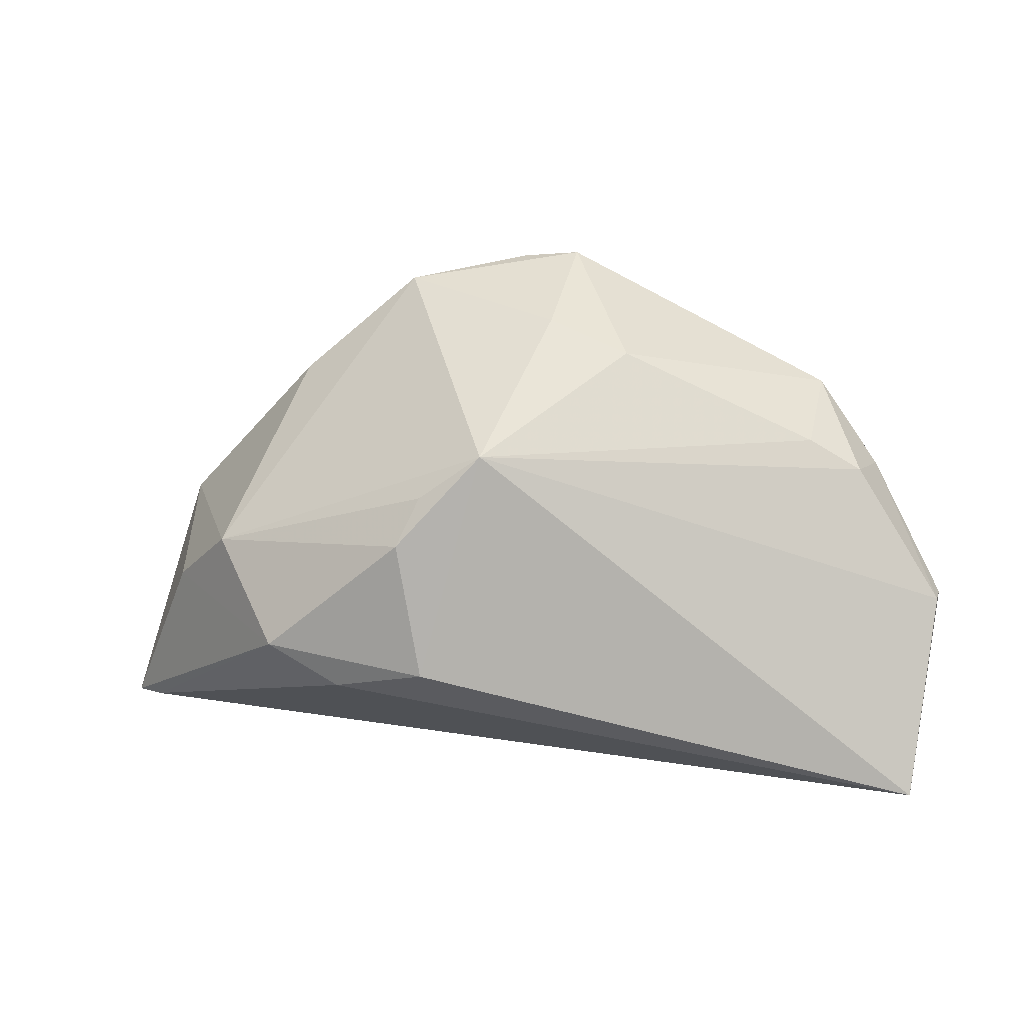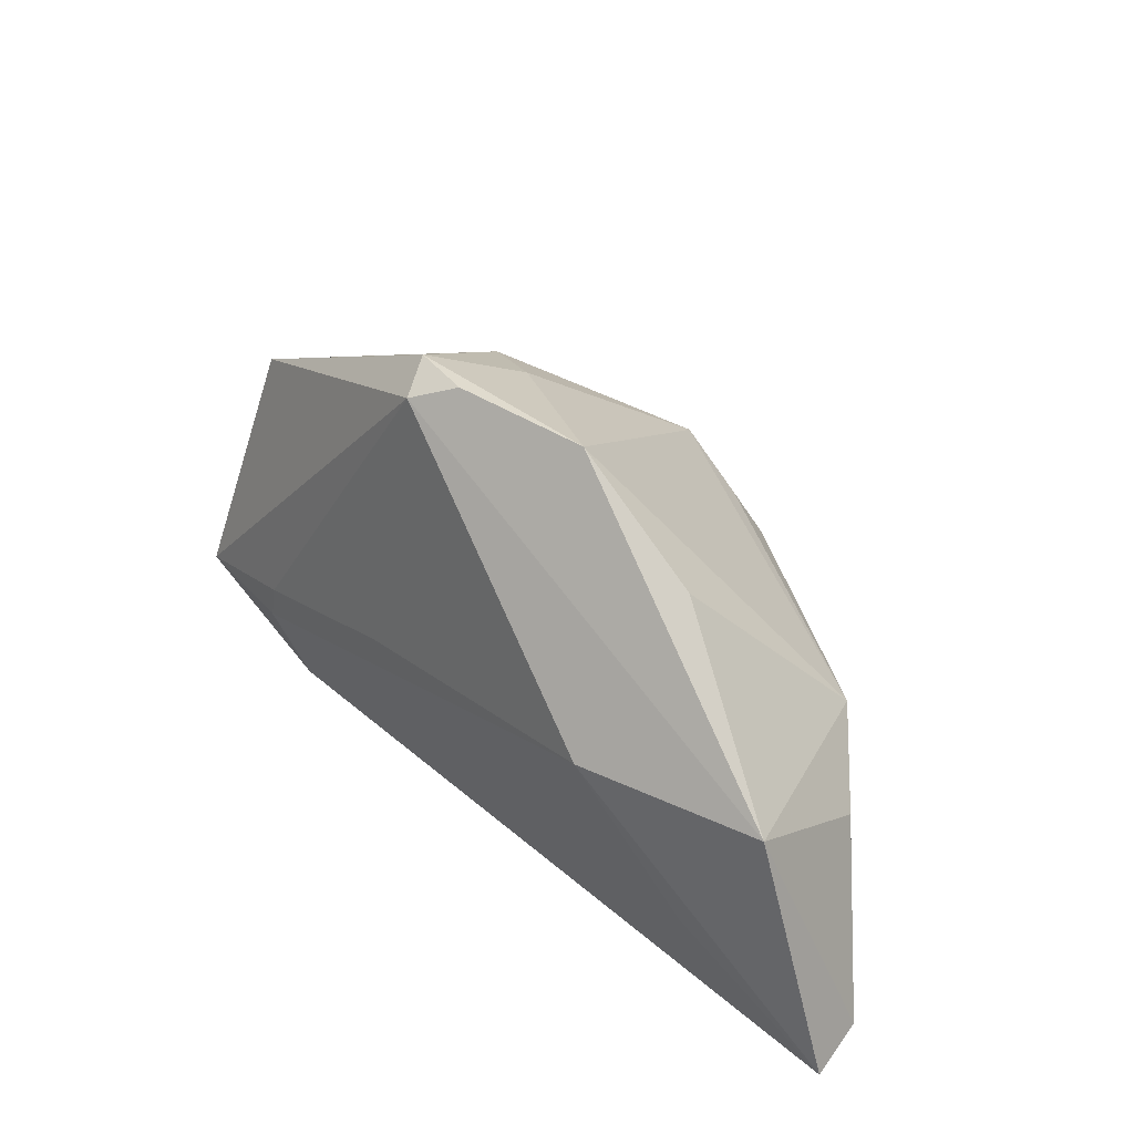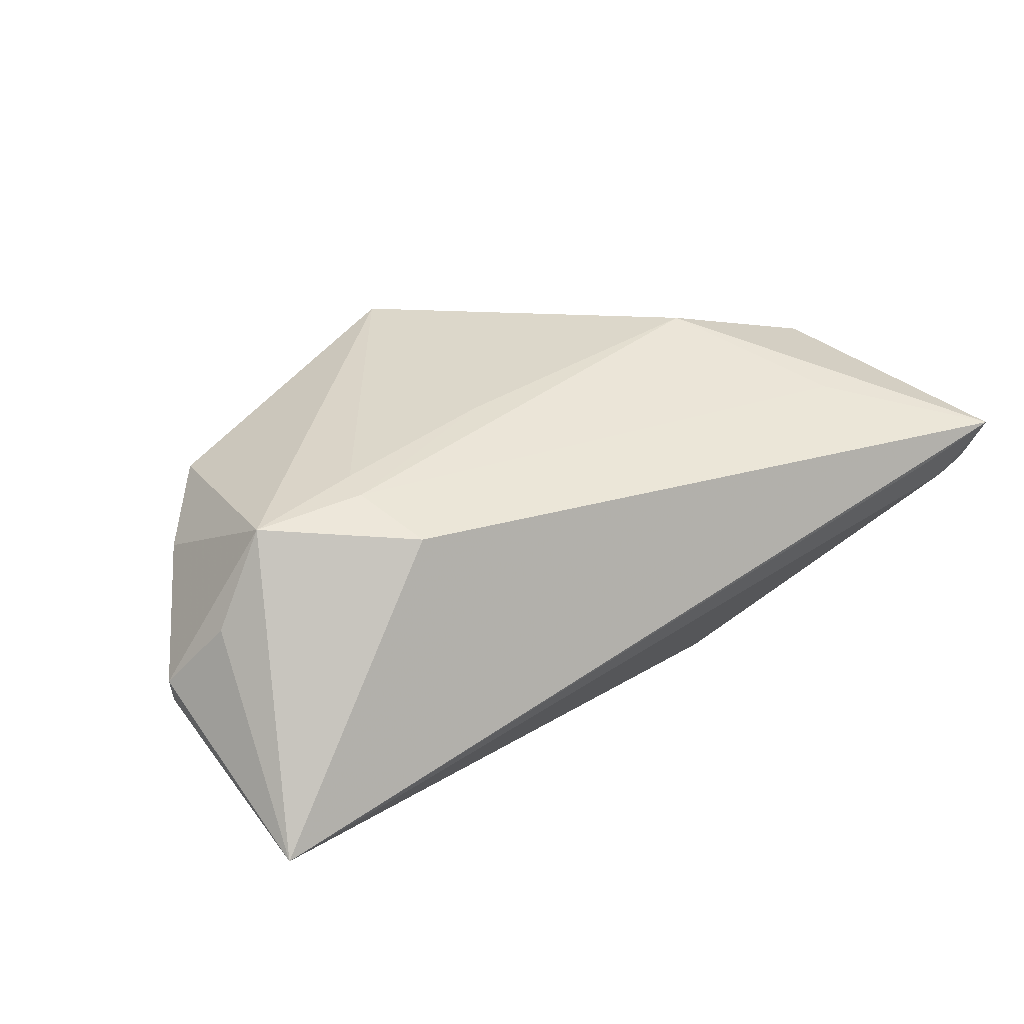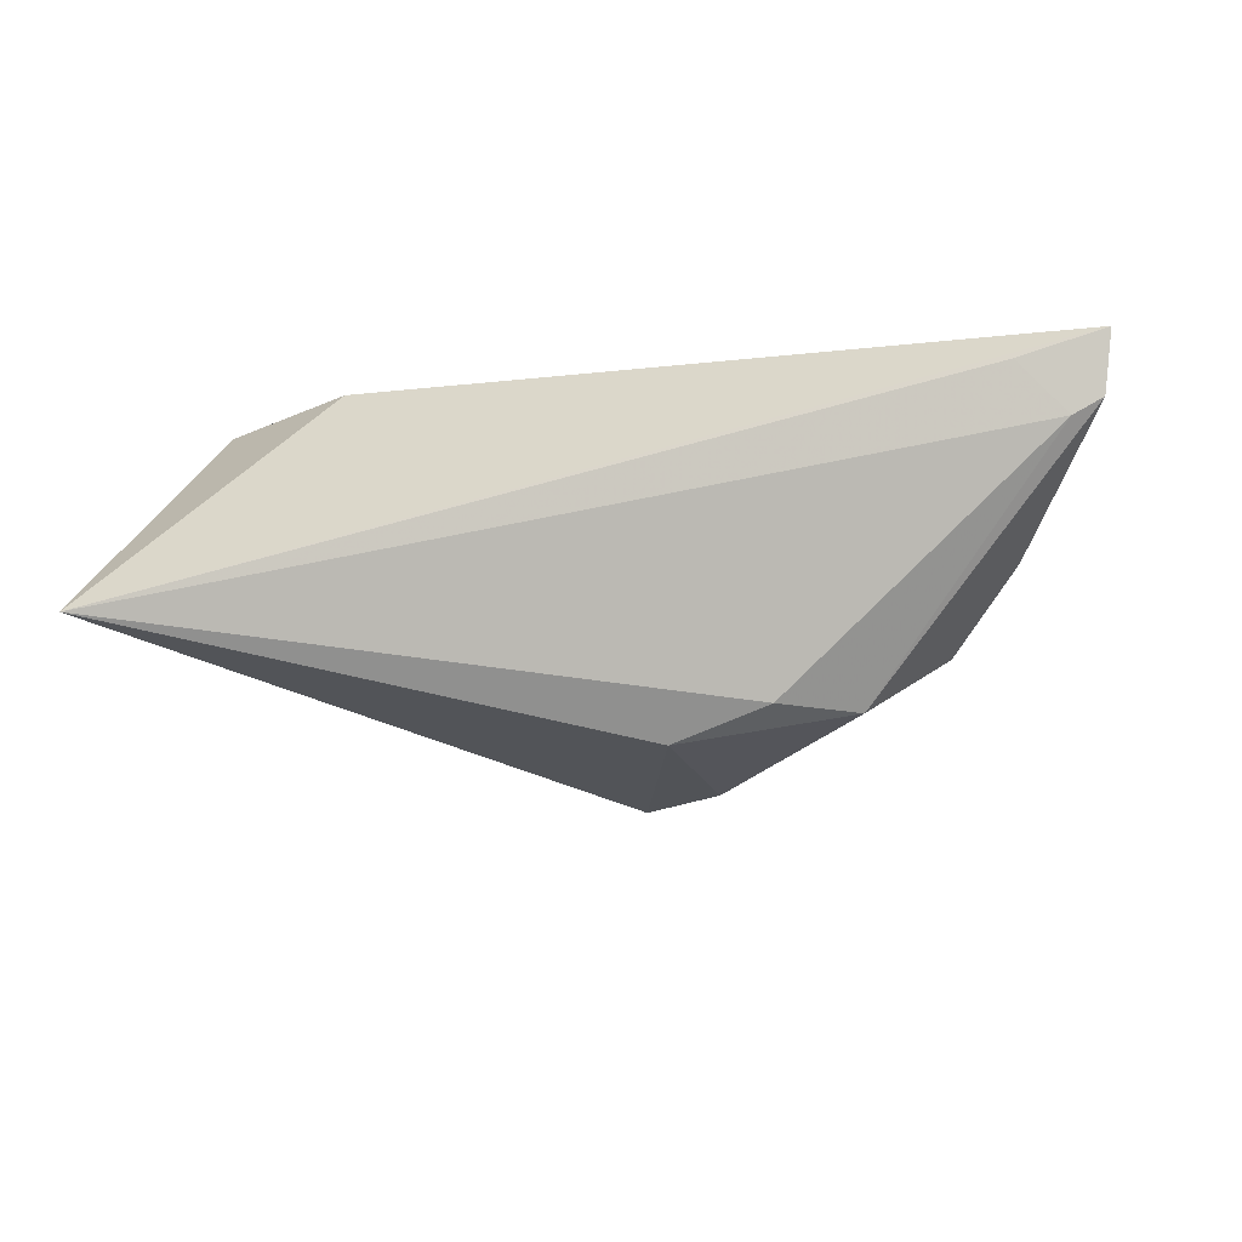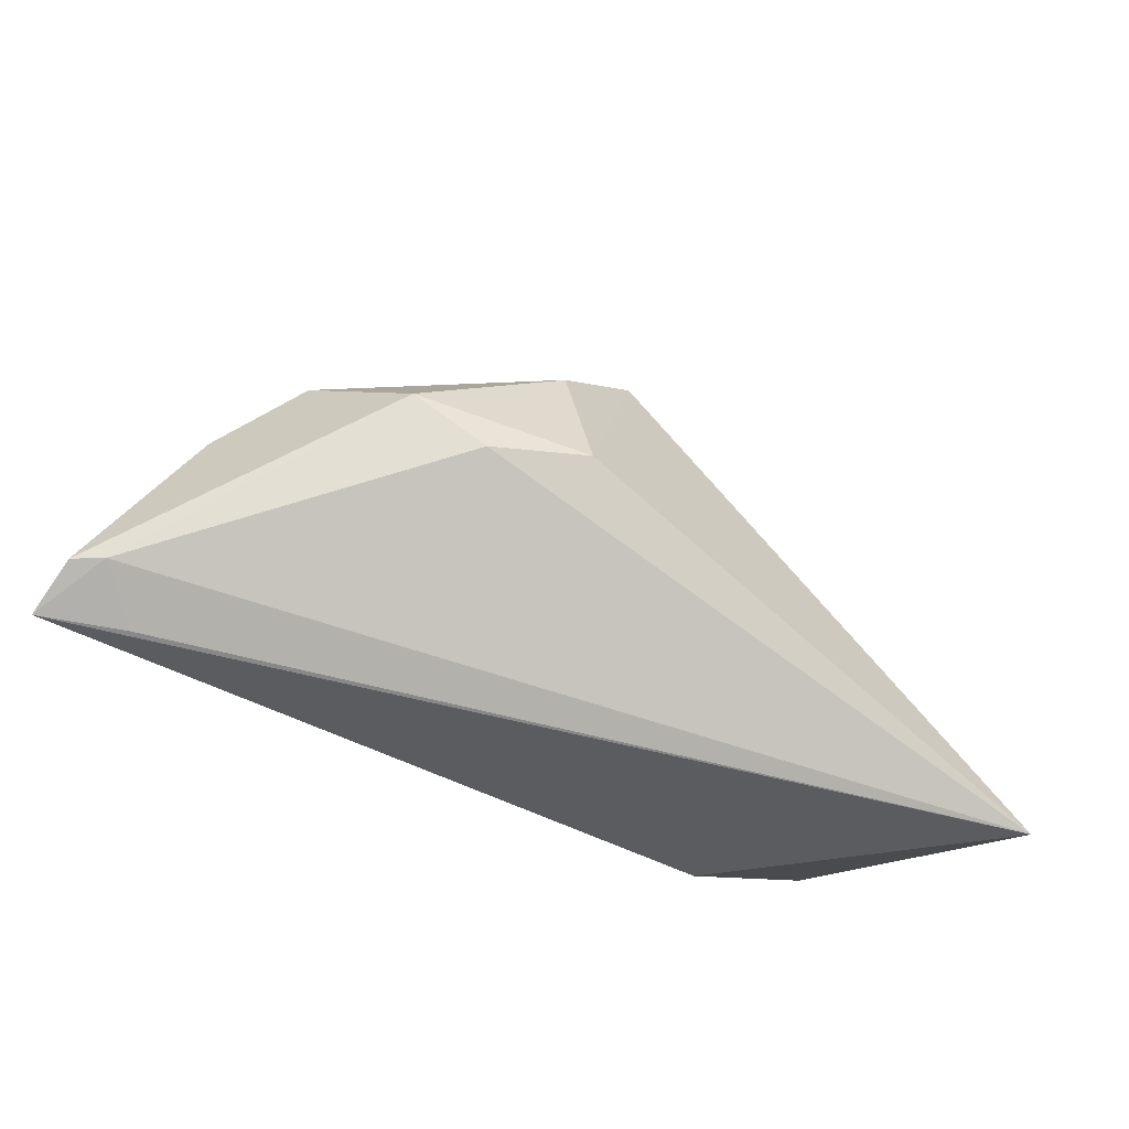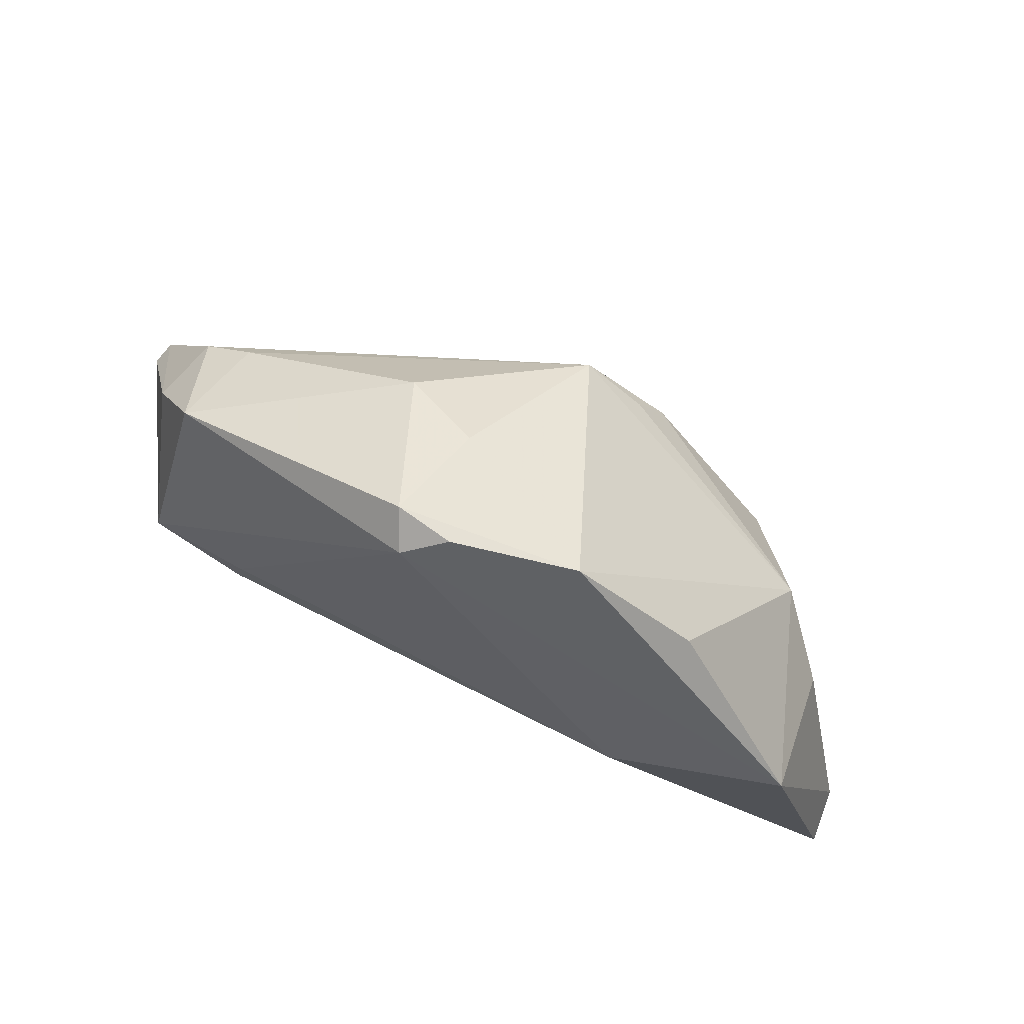
<metadata>
{"format":"obj","ext":"obj","renderer":"f3d","projection":"perspective","resolution":1024,"background":"white","views":[{"elev":15.0,"azim":-170.6,"up":"+Y"},{"elev":36.1,"azim":48.7,"up":"+Y"},{"elev":35.7,"azim":-33.7,"up":"+Z"},{"elev":-26.1,"azim":10.5,"up":"+Z"},{"elev":-57.9,"azim":153.3,"up":"+Y"},{"elev":71.5,"azim":29.3,"up":"+Y"}]}
</metadata>
<code>
v -0.03049 -0.003398 0.02097
v -0.007734 0.001416 0.02097
v 0.03234 -0.008271 -0.0249
v 0.03388 0.02482 0.00604
v -0.05603 -0.02908 -0.01432
v -0.04734 0.01419 -0.001836
v -0.01471 0.03047 -0.006073
v 0.05368 0.004201 0.0125
v 0.04335 -0.01429 0.01501
v -0.003537 0.03411 -0.001668
v 0.02272 -0.01359 -0.02518
v 0.01032 -0.01062 -0.02809
v 0.00255 0.04102 0.01381
v 0.05187 -0.02902 0.006868
v 0.0421 0.003262 -0.01376
v 0.00272 0.01928 -0.02415
v -0.002667 0.03866 0.01758
v -0.04591 -0.006475 0.0203
v -0.03143 -0.007981 0.02097
v 0.03098 0.005709 0.02097
v 0.01362 0.007276 -0.02732
v -0.02788 -0.01745 0.01811
v -0.04141 0.02411 0.01108
v -0.05913 -0.003325 -0.001037
v 0.05761 -0.02622 0.0006854
v 0.06268 -0.02908 0.009745
v 0.01093 0.01337 -0.02456
v 0.01827 0.03812 0.008392
v -0.04038 0.01832 -0.002633
v -0.05878 -0.003384 -0.004318
v -0.005141 0.04175 0.01311
v 0.06138 -0.02634 0.002597
v -0.04963 0.01314 0.007269
v -0.05308 -0.008298 0.008256
v 0.0509 -0.004528 -0.005738
f 24 5 34
f 34 18 24
f 5 18 34
f 22 5 26
f 22 18 5
f 30 5 24
f 30 16 5
f 5 16 12
f 24 18 33
f 18 23 33
f 33 30 24
f 17 23 18
f 26 20 9
f 9 22 26
f 18 22 19
f 19 9 20
f 22 9 19
f 8 17 20
f 8 20 26
f 26 32 8
f 8 32 35
f 26 5 14
f 35 32 3
f 6 33 23
f 30 33 6
f 16 30 6
f 31 7 23
f 23 17 31
f 1 17 18
f 18 19 1
f 28 8 4
f 35 3 15
f 15 8 35
f 15 4 8
f 15 27 16
f 28 4 15
f 15 16 28
f 12 3 11
f 5 12 11
f 23 7 29
f 29 6 23
f 29 7 16
f 16 6 29
f 28 31 13
f 13 31 17
f 13 8 28
f 17 8 13
f 28 16 10
f 10 31 28
f 16 7 10
f 7 31 10
f 2 19 20
f 2 1 19
f 20 17 2
f 17 1 2
f 21 15 3
f 27 15 21
f 21 3 12
f 21 12 16
f 16 27 21
f 5 11 25
f 25 14 5
f 25 3 32
f 25 11 3
f 25 32 26
f 26 14 25

</code>
